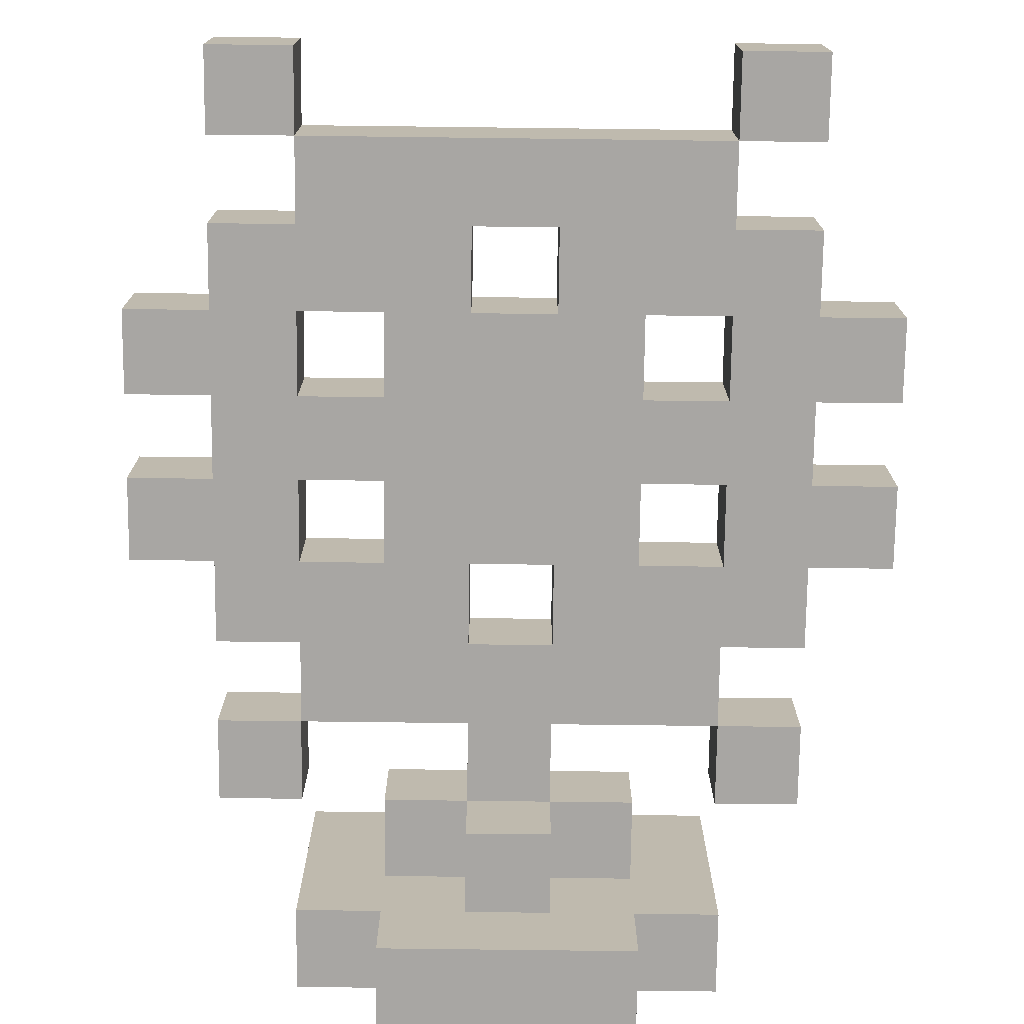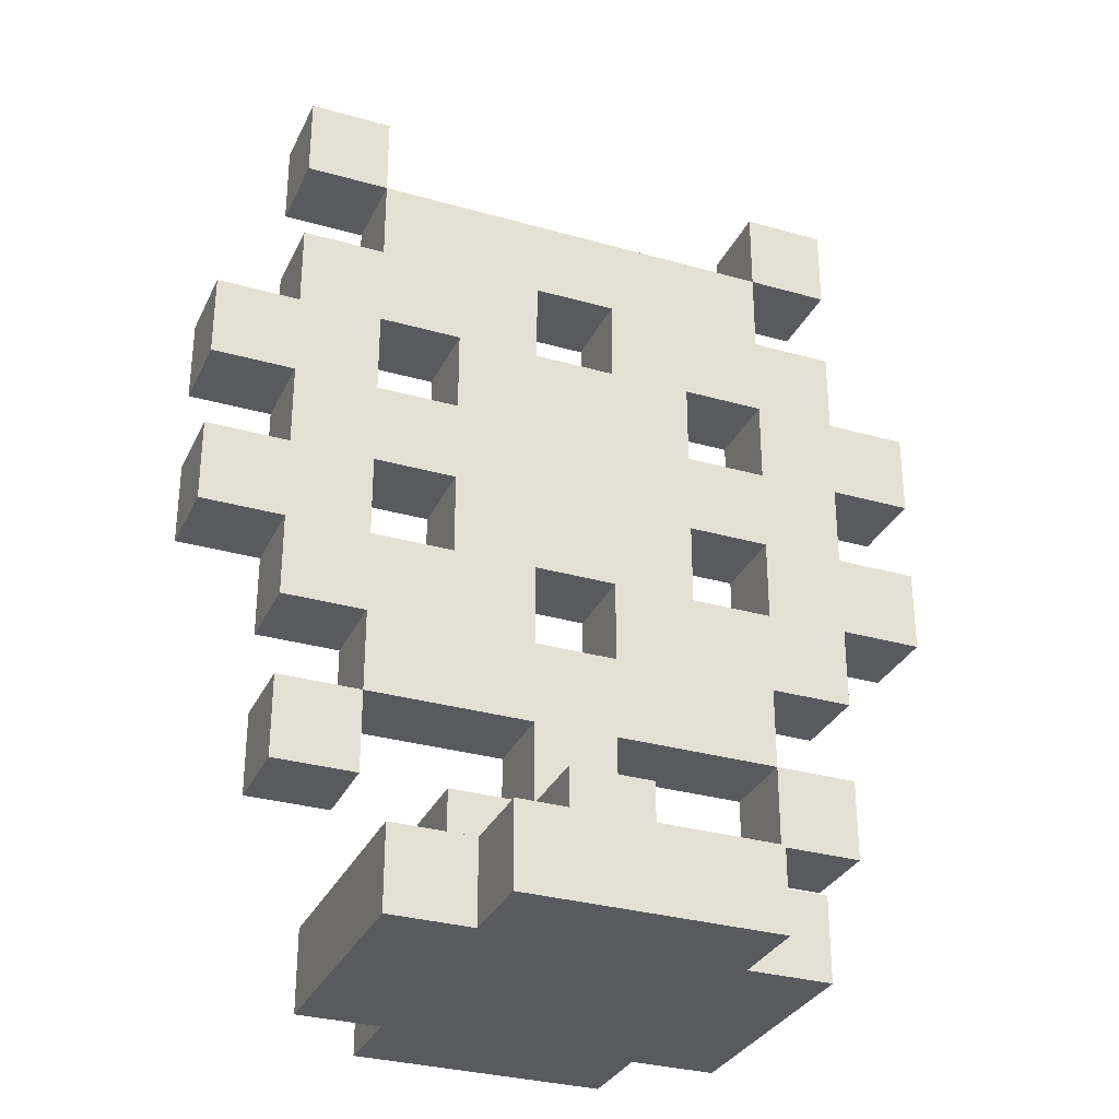
<metadata>
{"format":"obj","ext":"obj","renderer":"f3d","projection":"perspective","resolution":1024,"background":"white","views":[{"elev":-74.3,"azim":179.3,"up":"+Z"},{"elev":-31.2,"azim":-22.1,"up":"+Y"}]}
</metadata>
<code>
o steering-wheel
v 2.5 0.5 -0.1
v 2.5 0.5 -0.2
v 2.5 0.6 -0.1
v 2.5 0.6 -0.2
v 2.5 0.7 -0.1
v 2.5 0.7 -0.2
v 2.5 0.8 -0.1
v 2.5 0.8 -0.2
v 2.6 0.2 -0.1
v 2.6 0.2 -0.2
v 2.6 0.3 -0.1
v 2.6 0.3 -0.2
v 2.6 0.4 -0.1
v 2.6 0.4 -0.2
v 2.6 0.5 -0.1
v 2.6 0.5 -0.2
v 2.6 0.6 -0.1
v 2.6 0.6 -0.2
v 2.6 0.7 -0.1
v 2.6 0.7 -0.2
v 2.6 0.8 -0.1
v 2.6 0.8 -0.2
v 2.6 0.9 -0.1
v 2.6 0.9 -0.2
v 2.6 1 -0.1
v 2.6 1 -0.2
v 2.6 1.1 -0.1
v 2.6 1.1 -0.2
v 2.7 0 0
v 2.7 0 -0.3
v 2.7 0.1 0
v 2.7 0.1 -0.3
v 2.7 0.3 -0.1
v 2.7 0.3 -0.2
v 2.7 0.4 -0.1
v 2.7 0.4 -0.2
v 2.7 0.9 -0.1
v 2.7 0.9 -0.2
v 2.7 1 -0.1
v 2.7 1 -0.2
v 2.8 0 0.1
v 2.8 0 0
v 2.8 0 -0.3
v 2.8 0 -0.4
v 2.8 0.1 0.1
v 2.8 0.1 0
v 2.8 0.1 -0.1
v 2.8 0.1 -0.2
v 2.8 0.1 -0.3
v 2.8 0.1 -0.4
v 2.8 0.2 -0.1
v 2.8 0.2 -0.2
v 2.8 0.5 -0.1
v 2.8 0.5 -0.2
v 2.8 0.6 -0.1
v 2.8 0.6 -0.2
v 2.8 0.7 -0.1
v 2.8 0.7 -0.2
v 2.8 0.8 -0.1
v 2.8 0.8 -0.2
v 2.9 0.1 0
v 2.9 0.1 -0.1
v 2.9 0.1 -0.2
v 2.9 0.1 -0.3
v 2.9 0.2 0
v 2.9 0.2 -0.1
v 2.9 0.2 -0.2
v 2.9 0.2 -0.3
v 2.9 0.3 -0.1
v 2.9 0.3 -0.2
v 3 0.4 -0.1
v 3 0.4 -0.2
v 3 0.5 -0.1
v 3 0.5 -0.2
v 3 0.8 -0.1
v 3 0.8 -0.2
v 3 0.9 -0.1
v 3 0.9 -0.2
v 3.2 0.2 -0.1
v 3.2 0.2 -0.2
v 3.2 0.3 -0.1
v 3.2 0.3 -0.2
v 3.2 0.5 -0.1
v 3.2 0.5 -0.2
v 3.2 0.6 -0.1
v 3.2 0.6 -0.2
v 3.2 0.7 -0.1
v 3.2 0.7 -0.2
v 3.2 0.8 -0.1
v 3.2 0.8 -0.2
v 3.2 1 -0.1
v 3.2 1 -0.2
v 3.2 1.1 -0.1
v 3.2 1.1 -0.2
v 2.7 0.2 -0.1
v 2.7 0.2 -0.2
v 2.7 0.3 -0.1
v 2.7 0.3 -0.2
v 2.7 0.5 -0.1
v 2.7 0.5 -0.2
v 2.7 0.6 -0.1
v 2.7 0.6 -0.2
v 2.7 0.7 -0.1
v 2.7 0.7 -0.2
v 2.7 0.8 -0.1
v 2.7 0.8 -0.2
v 2.7 1 -0.1
v 2.7 1 -0.2
v 2.7 1.1 -0.1
v 2.7 1.1 -0.2
v 2.9 0.4 -0.1
v 2.9 0.4 -0.2
v 2.9 0.5 -0.1
v 2.9 0.5 -0.2
v 2.9 0.8 -0.1
v 2.9 0.8 -0.2
v 2.9 0.9 -0.1
v 2.9 0.9 -0.2
v 3 0.1 0
v 3 0.1 -0.1
v 3 0.1 -0.2
v 3 0.1 -0.3
v 3 0.2 0
v 3 0.2 -0.1
v 3 0.2 -0.2
v 3 0.2 -0.3
v 3 0.3 -0.1
v 3 0.3 -0.2
v 3.1 0 0.1
v 3.1 0 0
v 3.1 0 -0.3
v 3.1 0 -0.4
v 3.1 0.1 0.1
v 3.1 0.1 0
v 3.1 0.1 -0.1
v 3.1 0.1 -0.2
v 3.1 0.1 -0.3
v 3.1 0.1 -0.4
v 3.1 0.2 -0.1
v 3.1 0.2 -0.2
v 3.1 0.5 -0.1
v 3.1 0.5 -0.2
v 3.1 0.6 -0.1
v 3.1 0.6 -0.2
v 3.1 0.7 -0.1
v 3.1 0.7 -0.2
v 3.1 0.8 -0.1
v 3.1 0.8 -0.2
v 3.2 0 0
v 3.2 0 -0.3
v 3.2 0.1 0
v 3.2 0.1 -0.3
v 3.2 0.3 -0.1
v 3.2 0.3 -0.2
v 3.2 0.4 -0.1
v 3.2 0.4 -0.2
v 3.2 0.9 -0.1
v 3.2 0.9 -0.2
v 3.2 1 -0.1
v 3.2 1 -0.2
v 3.3 0.2 -0.1
v 3.3 0.2 -0.2
v 3.3 0.3 -0.1
v 3.3 0.3 -0.2
v 3.3 0.4 -0.1
v 3.3 0.4 -0.2
v 3.3 0.5 -0.1
v 3.3 0.5 -0.2
v 3.3 0.6 -0.1
v 3.3 0.6 -0.2
v 3.3 0.7 -0.1
v 3.3 0.7 -0.2
v 3.3 0.8 -0.1
v 3.3 0.8 -0.2
v 3.3 0.9 -0.1
v 3.3 0.9 -0.2
v 3.3 1 -0.1
v 3.3 1 -0.2
v 3.3 1.1 -0.1
v 3.3 1.1 -0.2
v 3.4 0.5 -0.1
v 3.4 0.5 -0.2
v 3.4 0.6 -0.1
v 3.4 0.6 -0.2
v 3.4 0.7 -0.1
v 3.4 0.7 -0.2
v 3.4 0.8 -0.1
v 3.4 0.8 -0.2
v 2.8 0 0.1
v 2.8 0.1 0.1
v 3.1 0 0.1
v 3.1 0.1 0.1
v 2.7 0 0
v 2.7 0.1 0
v 2.8 0 0
v 2.8 0.1 0
v 2.9 0.1 0
v 2.9 0.2 0
v 3 0.1 0
v 3 0.2 0
v 3.1 0 0
v 3.1 0.1 0
v 3.2 0 0
v 3.2 0.1 0
v 2.5 0.5 -0.1
v 2.5 0.6 -0.1
v 2.5 0.7 -0.1
v 2.5 0.8 -0.1
v 2.6 0.2 -0.1
v 2.6 0.3 -0.1
v 2.6 0.4 -0.1
v 2.6 0.5 -0.1
v 2.6 0.6 -0.1
v 2.6 0.7 -0.1
v 2.6 0.8 -0.1
v 2.6 0.9 -0.1
v 2.6 1 -0.1
v 2.6 1.1 -0.1
v 2.7 0.2 -0.1
v 2.7 0.3 -0.1
v 2.7 0.4 -0.1
v 2.7 0.5 -0.1
v 2.7 0.6 -0.1
v 2.7 0.7 -0.1
v 2.7 0.8 -0.1
v 2.7 0.9 -0.1
v 2.7 1 -0.1
v 2.7 1.1 -0.1
v 2.8 0.1 -0.1
v 2.8 0.2 -0.1
v 2.8 0.3 -0.1
v 2.8 0.4 -0.1
v 2.8 0.5 -0.1
v 2.8 0.6 -0.1
v 2.8 0.7 -0.1
v 2.8 0.8 -0.1
v 2.8 0.9 -0.1
v 2.8 1 -0.1
v 2.9 0.1 -0.1
v 2.9 0.2 -0.1
v 2.9 0.3 -0.1
v 2.9 0.4 -0.1
v 2.9 0.5 -0.1
v 2.9 0.6 -0.1
v 2.9 0.7 -0.1
v 2.9 0.8 -0.1
v 2.9 0.9 -0.1
v 3 0.1 -0.1
v 3 0.2 -0.1
v 3 0.3 -0.1
v 3 0.4 -0.1
v 3 0.5 -0.1
v 3 0.6 -0.1
v 3 0.7 -0.1
v 3 0.8 -0.1
v 3 0.9 -0.1
v 3.1 0.1 -0.1
v 3.1 0.2 -0.1
v 3.1 0.3 -0.1
v 3.1 0.4 -0.1
v 3.1 0.5 -0.1
v 3.1 0.6 -0.1
v 3.1 0.7 -0.1
v 3.1 0.8 -0.1
v 3.1 0.9 -0.1
v 3.1 1 -0.1
v 3.2 0.2 -0.1
v 3.2 0.3 -0.1
v 3.2 0.4 -0.1
v 3.2 0.5 -0.1
v 3.2 0.6 -0.1
v 3.2 0.7 -0.1
v 3.2 0.8 -0.1
v 3.2 0.9 -0.1
v 3.2 1 -0.1
v 3.2 1.1 -0.1
v 3.3 0.2 -0.1
v 3.3 0.3 -0.1
v 3.3 0.4 -0.1
v 3.3 0.5 -0.1
v 3.3 0.6 -0.1
v 3.3 0.7 -0.1
v 3.3 0.8 -0.1
v 3.3 0.9 -0.1
v 3.3 1 -0.1
v 3.3 1.1 -0.1
v 3.4 0.5 -0.1
v 3.4 0.6 -0.1
v 3.4 0.7 -0.1
v 3.4 0.8 -0.1
v 2.5 0.5 -0.2
v 2.5 0.6 -0.2
v 2.5 0.7 -0.2
v 2.5 0.8 -0.2
v 2.6 0.2 -0.2
v 2.6 0.3 -0.2
v 2.6 0.4 -0.2
v 2.6 0.5 -0.2
v 2.6 0.6 -0.2
v 2.6 0.7 -0.2
v 2.6 0.8 -0.2
v 2.6 0.9 -0.2
v 2.6 1 -0.2
v 2.6 1.1 -0.2
v 2.7 0.2 -0.2
v 2.7 0.3 -0.2
v 2.7 0.4 -0.2
v 2.7 0.5 -0.2
v 2.7 0.6 -0.2
v 2.7 0.7 -0.2
v 2.7 0.8 -0.2
v 2.7 0.9 -0.2
v 2.7 1 -0.2
v 2.7 1.1 -0.2
v 2.8 0.1 -0.2
v 2.8 0.2 -0.2
v 2.8 0.3 -0.2
v 2.8 0.4 -0.2
v 2.8 0.5 -0.2
v 2.8 0.6 -0.2
v 2.8 0.7 -0.2
v 2.8 0.8 -0.2
v 2.8 0.9 -0.2
v 2.8 1 -0.2
v 2.9 0.1 -0.2
v 2.9 0.2 -0.2
v 2.9 0.3 -0.2
v 2.9 0.4 -0.2
v 2.9 0.5 -0.2
v 2.9 0.6 -0.2
v 2.9 0.7 -0.2
v 2.9 0.8 -0.2
v 2.9 0.9 -0.2
v 3 0.1 -0.2
v 3 0.2 -0.2
v 3 0.3 -0.2
v 3 0.4 -0.2
v 3 0.5 -0.2
v 3 0.6 -0.2
v 3 0.7 -0.2
v 3 0.8 -0.2
v 3 0.9 -0.2
v 3.1 0.1 -0.2
v 3.1 0.2 -0.2
v 3.1 0.3 -0.2
v 3.1 0.4 -0.2
v 3.1 0.5 -0.2
v 3.1 0.6 -0.2
v 3.1 0.7 -0.2
v 3.1 0.8 -0.2
v 3.1 0.9 -0.2
v 3.1 1 -0.2
v 3.2 0.2 -0.2
v 3.2 0.3 -0.2
v 3.2 0.4 -0.2
v 3.2 0.5 -0.2
v 3.2 0.6 -0.2
v 3.2 0.7 -0.2
v 3.2 0.8 -0.2
v 3.2 0.9 -0.2
v 3.2 1 -0.2
v 3.2 1.1 -0.2
v 3.3 0.2 -0.2
v 3.3 0.3 -0.2
v 3.3 0.4 -0.2
v 3.3 0.5 -0.2
v 3.3 0.6 -0.2
v 3.3 0.7 -0.2
v 3.3 0.8 -0.2
v 3.3 0.9 -0.2
v 3.3 1 -0.2
v 3.3 1.1 -0.2
v 3.4 0.5 -0.2
v 3.4 0.6 -0.2
v 3.4 0.7 -0.2
v 3.4 0.8 -0.2
v 2.7 0 -0.3
v 2.7 0.1 -0.3
v 2.8 0 -0.3
v 2.8 0.1 -0.3
v 2.9 0.1 -0.3
v 2.9 0.2 -0.3
v 3 0.1 -0.3
v 3 0.2 -0.3
v 3.1 0 -0.3
v 3.1 0.1 -0.3
v 3.2 0 -0.3
v 3.2 0.1 -0.3
v 2.8 0 -0.4
v 2.8 0.1 -0.4
v 3.1 0 -0.4
v 3.1 0.1 -0.4
v 2.8 0 0.1
v 3.1 0 0.1
v 2.7 0 0
v 2.8 0 0
v 3.1 0 0
v 3.2 0 0
v 2.7 0 -0.3
v 2.8 0 -0.3
v 3.1 0 -0.3
v 3.2 0 -0.3
v 2.8 0 -0.4
v 3.1 0 -0.4
v 2.6 0.2 -0.1
v 2.7 0.2 -0.1
v 3.2 0.2 -0.1
v 3.3 0.2 -0.1
v 2.6 0.2 -0.2
v 2.7 0.2 -0.2
v 3.2 0.2 -0.2
v 3.3 0.2 -0.2
v 2.7 0.3 -0.1
v 2.8 0.3 -0.1
v 2.9 0.3 -0.1
v 3 0.3 -0.1
v 3.1 0.3 -0.1
v 3.2 0.3 -0.1
v 2.7 0.3 -0.2
v 2.8 0.3 -0.2
v 2.9 0.3 -0.2
v 3 0.3 -0.2
v 3.1 0.3 -0.2
v 3.2 0.3 -0.2
v 2.6 0.4 -0.1
v 2.7 0.4 -0.1
v 3.2 0.4 -0.1
v 3.3 0.4 -0.1
v 2.6 0.4 -0.2
v 2.7 0.4 -0.2
v 3.2 0.4 -0.2
v 3.3 0.4 -0.2
v 2.5 0.5 -0.1
v 2.6 0.5 -0.1
v 2.9 0.5 -0.1
v 3 0.5 -0.1
v 3.3 0.5 -0.1
v 3.4 0.5 -0.1
v 2.5 0.5 -0.2
v 2.6 0.5 -0.2
v 2.9 0.5 -0.2
v 3 0.5 -0.2
v 3.3 0.5 -0.2
v 3.4 0.5 -0.2
v 2.7 0.6 -0.1
v 2.8 0.6 -0.1
v 3.1 0.6 -0.1
v 3.2 0.6 -0.1
v 2.7 0.6 -0.2
v 2.8 0.6 -0.2
v 3.1 0.6 -0.2
v 3.2 0.6 -0.2
v 2.5 0.7 -0.1
v 2.6 0.7 -0.1
v 3.3 0.7 -0.1
v 3.4 0.7 -0.1
v 2.5 0.7 -0.2
v 2.6 0.7 -0.2
v 3.3 0.7 -0.2
v 3.4 0.7 -0.2
v 2.7 0.8 -0.1
v 2.8 0.8 -0.1
v 3.1 0.8 -0.1
v 3.2 0.8 -0.1
v 2.7 0.8 -0.2
v 2.8 0.8 -0.2
v 3.1 0.8 -0.2
v 3.2 0.8 -0.2
v 2.9 0.9 -0.1
v 3 0.9 -0.1
v 2.9 0.9 -0.2
v 3 0.9 -0.2
v 2.6 1 -0.1
v 2.7 1 -0.1
v 3.2 1 -0.1
v 3.3 1 -0.1
v 2.6 1 -0.2
v 2.7 1 -0.2
v 3.2 1 -0.2
v 3.3 1 -0.2
v 2.8 0.1 0.1
v 3.1 0.1 0.1
v 2.7 0.1 0
v 2.8 0.1 0
v 2.9 0.1 0
v 3 0.1 0
v 3.1 0.1 0
v 3.2 0.1 0
v 2.8 0.1 -0.1
v 2.9 0.1 -0.1
v 3 0.1 -0.1
v 3.1 0.1 -0.1
v 2.8 0.1 -0.2
v 2.9 0.1 -0.2
v 3 0.1 -0.2
v 3.1 0.1 -0.2
v 2.7 0.1 -0.3
v 2.8 0.1 -0.3
v 2.9 0.1 -0.3
v 3 0.1 -0.3
v 3.1 0.1 -0.3
v 3.2 0.1 -0.3
v 2.8 0.1 -0.4
v 3.1 0.1 -0.4
v 2.9 0.2 0
v 3 0.2 0
v 2.8 0.2 -0.1
v 2.9 0.2 -0.1
v 3 0.2 -0.1
v 3.1 0.2 -0.1
v 2.8 0.2 -0.2
v 2.9 0.2 -0.2
v 3 0.2 -0.2
v 3.1 0.2 -0.2
v 2.9 0.2 -0.3
v 3 0.2 -0.3
v 2.6 0.3 -0.1
v 2.7 0.3 -0.1
v 3.2 0.3 -0.1
v 3.3 0.3 -0.1
v 2.6 0.3 -0.2
v 2.7 0.3 -0.2
v 3.2 0.3 -0.2
v 3.3 0.3 -0.2
v 2.9 0.4 -0.1
v 3 0.4 -0.1
v 2.9 0.4 -0.2
v 3 0.4 -0.2
v 2.7 0.5 -0.1
v 2.8 0.5 -0.1
v 3.1 0.5 -0.1
v 3.2 0.5 -0.1
v 2.7 0.5 -0.2
v 2.8 0.5 -0.2
v 3.1 0.5 -0.2
v 3.2 0.5 -0.2
v 2.5 0.6 -0.1
v 2.6 0.6 -0.1
v 3.3 0.6 -0.1
v 3.4 0.6 -0.1
v 2.5 0.6 -0.2
v 2.6 0.6 -0.2
v 3.3 0.6 -0.2
v 3.4 0.6 -0.2
v 2.7 0.7 -0.1
v 2.8 0.7 -0.1
v 3.1 0.7 -0.1
v 3.2 0.7 -0.1
v 2.7 0.7 -0.2
v 2.8 0.7 -0.2
v 3.1 0.7 -0.2
v 3.2 0.7 -0.2
v 2.5 0.8 -0.1
v 2.6 0.8 -0.1
v 2.9 0.8 -0.1
v 3 0.8 -0.1
v 3.3 0.8 -0.1
v 3.4 0.8 -0.1
v 2.5 0.8 -0.2
v 2.6 0.8 -0.2
v 2.9 0.8 -0.2
v 3 0.8 -0.2
v 3.3 0.8 -0.2
v 3.4 0.8 -0.2
v 2.6 0.9 -0.1
v 2.7 0.9 -0.1
v 3.2 0.9 -0.1
v 3.3 0.9 -0.1
v 2.6 0.9 -0.2
v 2.7 0.9 -0.2
v 3.2 0.9 -0.2
v 3.3 0.9 -0.2
v 2.7 1 -0.1
v 2.8 1 -0.1
v 3.1 1 -0.1
v 3.2 1 -0.1
v 2.7 1 -0.2
v 2.8 1 -0.2
v 3.1 1 -0.2
v 3.2 1 -0.2
v 2.6 1.1 -0.1
v 2.7 1.1 -0.1
v 3.2 1.1 -0.1
v 3.3 1.1 -0.1
v 2.6 1.1 -0.2
v 2.7 1.1 -0.2
v 3.2 1.1 -0.2
v 3.3 1.1 -0.2
f 3 2 1
f 4 2 3
f 7 6 5
f 8 6 7
f 11 10 9
f 12 10 11
f 15 14 13
f 16 14 15
f 19 18 17
f 20 18 19
f 23 22 21
f 24 22 23
f 27 26 25
f 28 26 27
f 31 30 29
f 32 30 31
f 35 34 33
f 36 34 35
f 39 38 37
f 40 38 39
f 45 42 41
f 46 42 45
f 49 44 43
f 50 44 49
f 51 48 47
f 52 48 51
f 55 54 53
f 56 54 55
f 59 58 57
f 60 58 59
f 65 62 61
f 66 62 65
f 67 64 63
f 68 64 67
f 69 67 66
f 70 67 69
f 73 72 71
f 74 72 73
f 77 76 75
f 78 76 77
f 81 80 79
f 82 80 81
f 85 84 83
f 86 84 85
f 89 88 87
f 90 88 89
f 93 92 91
f 94 92 93
f 95 96 97
f 97 96 98
f 99 100 101
f 101 100 102
f 103 104 105
f 105 104 106
f 107 108 109
f 109 108 110
f 111 112 113
f 113 112 114
f 115 116 117
f 117 116 118
f 119 120 123
f 123 120 124
f 121 122 125
f 125 122 126
f 124 125 127
f 127 125 128
f 129 130 133
f 133 130 134
f 131 132 137
f 137 132 138
f 135 136 139
f 139 136 140
f 141 142 143
f 143 142 144
f 145 146 147
f 147 146 148
f 149 150 151
f 151 150 152
f 153 154 155
f 155 154 156
f 157 158 159
f 159 158 160
f 161 162 163
f 163 162 164
f 165 166 167
f 167 166 168
f 169 170 171
f 171 170 172
f 173 174 175
f 175 174 176
f 177 178 179
f 179 178 180
f 181 182 183
f 183 182 184
f 185 186 187
f 187 186 188
f 191 190 189
f 192 190 191
f 195 194 193
f 196 194 195
f 199 198 197
f 200 198 199
f 203 202 201
f 204 202 203
f 212 206 205
f 213 206 212
f 214 208 207
f 215 208 214
f 219 210 209
f 220 210 219
f 221 213 212
f 221 212 211
f 221 214 213
f 221 216 215
f 221 215 214
f 222 216 221
f 223 216 222
f 224 216 223
f 225 216 224
f 226 216 225
f 227 218 217
f 228 218 227
f 231 221 220
f 232 222 221
f 232 221 231
f 233 222 232
f 234 224 223
f 235 224 234
f 236 226 225
f 237 227 226
f 237 226 236
f 238 227 237
f 239 230 229
f 240 230 239
f 241 232 231
f 242 233 232
f 242 232 241
f 243 234 233
f 243 233 242
f 244 235 234
f 244 234 243
f 245 236 235
f 245 235 244
f 246 237 236
f 246 236 245
f 247 238 237
f 247 237 246
f 249 241 240
f 250 242 241
f 250 241 249
f 251 242 250
f 252 244 243
f 253 245 244
f 253 244 252
f 254 246 245
f 254 245 253
f 255 246 254
f 256 238 247
f 257 249 248
f 258 249 257
f 259 251 250
f 260 252 251
f 260 251 259
f 261 253 252
f 261 252 260
f 262 254 253
f 262 253 261
f 263 255 254
f 263 254 262
f 264 256 255
f 264 255 263
f 265 238 256
f 265 256 264
f 266 238 265
f 268 260 259
f 269 261 260
f 269 260 268
f 270 261 269
f 271 263 262
f 272 263 271
f 273 265 264
f 274 266 265
f 274 265 273
f 275 266 274
f 277 268 267
f 278 268 277
f 279 274 273
f 279 273 272
f 279 270 269
f 279 272 271
f 279 271 270
f 280 274 279
f 281 274 280
f 282 274 281
f 283 274 282
f 284 274 283
f 285 276 275
f 286 276 285
f 287 281 280
f 288 281 287
f 289 283 282
f 290 283 289
f 291 292 298
f 298 292 299
f 293 294 300
f 300 294 301
f 295 296 305
f 305 296 306
f 298 299 307
f 297 298 307
f 299 300 307
f 301 302 307
f 300 301 307
f 307 302 308
f 308 302 309
f 309 302 310
f 310 302 311
f 311 302 312
f 303 304 313
f 313 304 314
f 306 307 317
f 307 308 318
f 317 307 318
f 318 308 319
f 309 310 320
f 320 310 321
f 311 312 322
f 312 313 323
f 322 312 323
f 323 313 324
f 315 316 325
f 325 316 326
f 317 318 327
f 318 319 328
f 327 318 328
f 319 320 329
f 328 319 329
f 320 321 330
f 329 320 330
f 321 322 331
f 330 321 331
f 322 323 332
f 331 322 332
f 323 324 333
f 332 323 333
f 326 327 335
f 327 328 336
f 335 327 336
f 336 328 337
f 329 330 338
f 330 331 339
f 338 330 339
f 331 332 340
f 339 331 340
f 340 332 341
f 333 324 342
f 334 335 343
f 343 335 344
f 336 337 345
f 337 338 346
f 345 337 346
f 338 339 347
f 346 338 347
f 339 340 348
f 347 339 348
f 340 341 349
f 348 340 349
f 341 342 350
f 349 341 350
f 342 324 351
f 350 342 351
f 351 324 352
f 345 346 354
f 346 347 355
f 354 346 355
f 355 347 356
f 348 349 357
f 357 349 358
f 350 351 359
f 351 352 360
f 359 351 360
f 360 352 361
f 353 354 363
f 363 354 364
f 359 360 365
f 358 359 365
f 355 356 365
f 357 358 365
f 356 357 365
f 365 360 366
f 366 360 367
f 367 360 368
f 368 360 369
f 369 360 370
f 361 362 371
f 371 362 372
f 366 367 373
f 373 367 374
f 368 369 375
f 375 369 376
f 377 378 379
f 379 378 380
f 381 382 383
f 383 382 384
f 385 386 387
f 387 386 388
f 389 390 391
f 391 390 392
f 396 394 393
f 397 394 396
f 399 396 395
f 399 398 397
f 399 397 396
f 400 398 399
f 401 398 400
f 402 398 401
f 403 401 400
f 404 401 403
f 409 406 405
f 410 406 409
f 411 408 407
f 412 408 411
f 419 414 413
f 420 415 414
f 420 414 419
f 421 415 420
f 422 417 416
f 423 418 417
f 423 417 422
f 424 418 423
f 429 426 425
f 430 426 429
f 431 428 427
f 432 428 431
f 439 434 433
f 440 434 439
f 441 436 435
f 442 436 441
f 443 438 437
f 444 438 443
f 449 446 445
f 450 446 449
f 451 448 447
f 452 448 451
f 457 454 453
f 458 454 457
f 459 456 455
f 460 456 459
f 465 462 461
f 466 462 465
f 467 464 463
f 468 464 467
f 471 470 469
f 472 470 471
f 477 474 473
f 478 474 477
f 479 476 475
f 480 476 479
f 481 482 484
f 484 482 485
f 485 482 486
f 486 482 487
f 483 484 489
f 484 485 489
f 489 485 490
f 487 488 491
f 486 487 491
f 491 488 492
f 483 489 493
f 492 488 496
f 493 494 497
f 483 493 497
f 497 494 498
f 498 494 499
f 495 496 500
f 496 488 501
f 500 496 501
f 501 488 502
f 498 499 503
f 499 500 503
f 500 501 503
f 503 501 504
f 505 506 508
f 508 506 509
f 507 508 511
f 511 508 512
f 509 510 513
f 513 510 514
f 512 513 515
f 515 513 516
f 517 518 521
f 521 518 522
f 519 520 523
f 523 520 524
f 525 526 527
f 527 526 528
f 529 530 533
f 533 530 534
f 531 532 535
f 535 532 536
f 537 538 541
f 541 538 542
f 539 540 543
f 543 540 544
f 545 546 549
f 549 546 550
f 547 548 551
f 551 548 552
f 553 554 559
f 559 554 560
f 555 556 561
f 561 556 562
f 557 558 563
f 563 558 564
f 565 566 569
f 569 566 570
f 567 568 571
f 571 568 572
f 573 574 577
f 574 575 578
f 577 574 578
f 575 576 579
f 578 575 579
f 579 576 580
f 581 582 585
f 585 582 586
f 583 584 587
f 587 584 588

</code>
